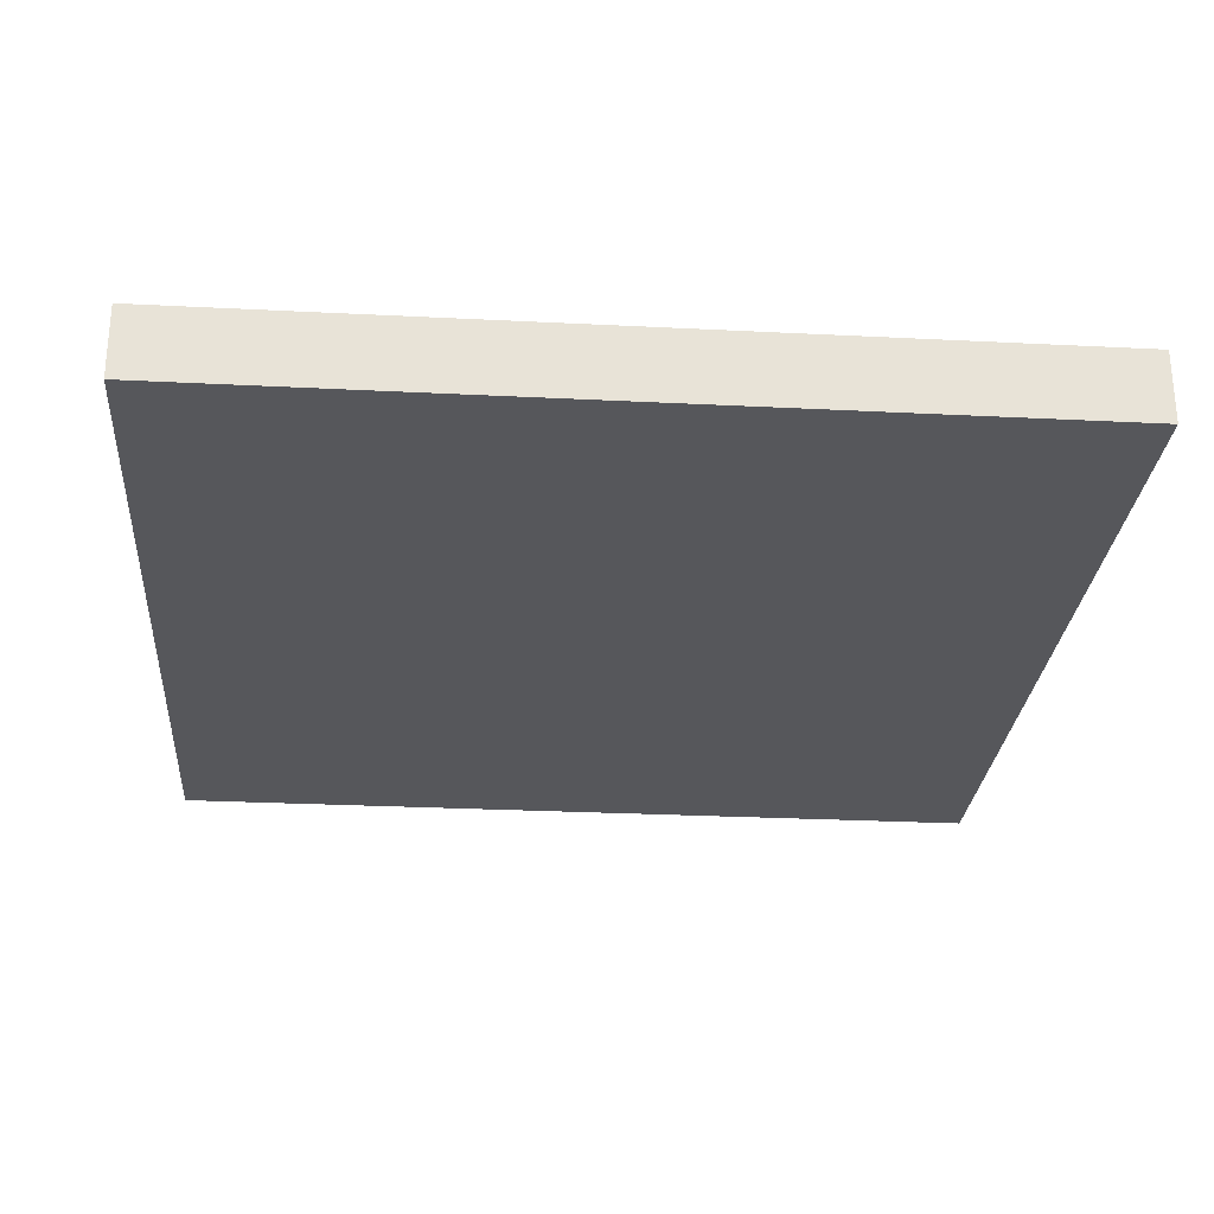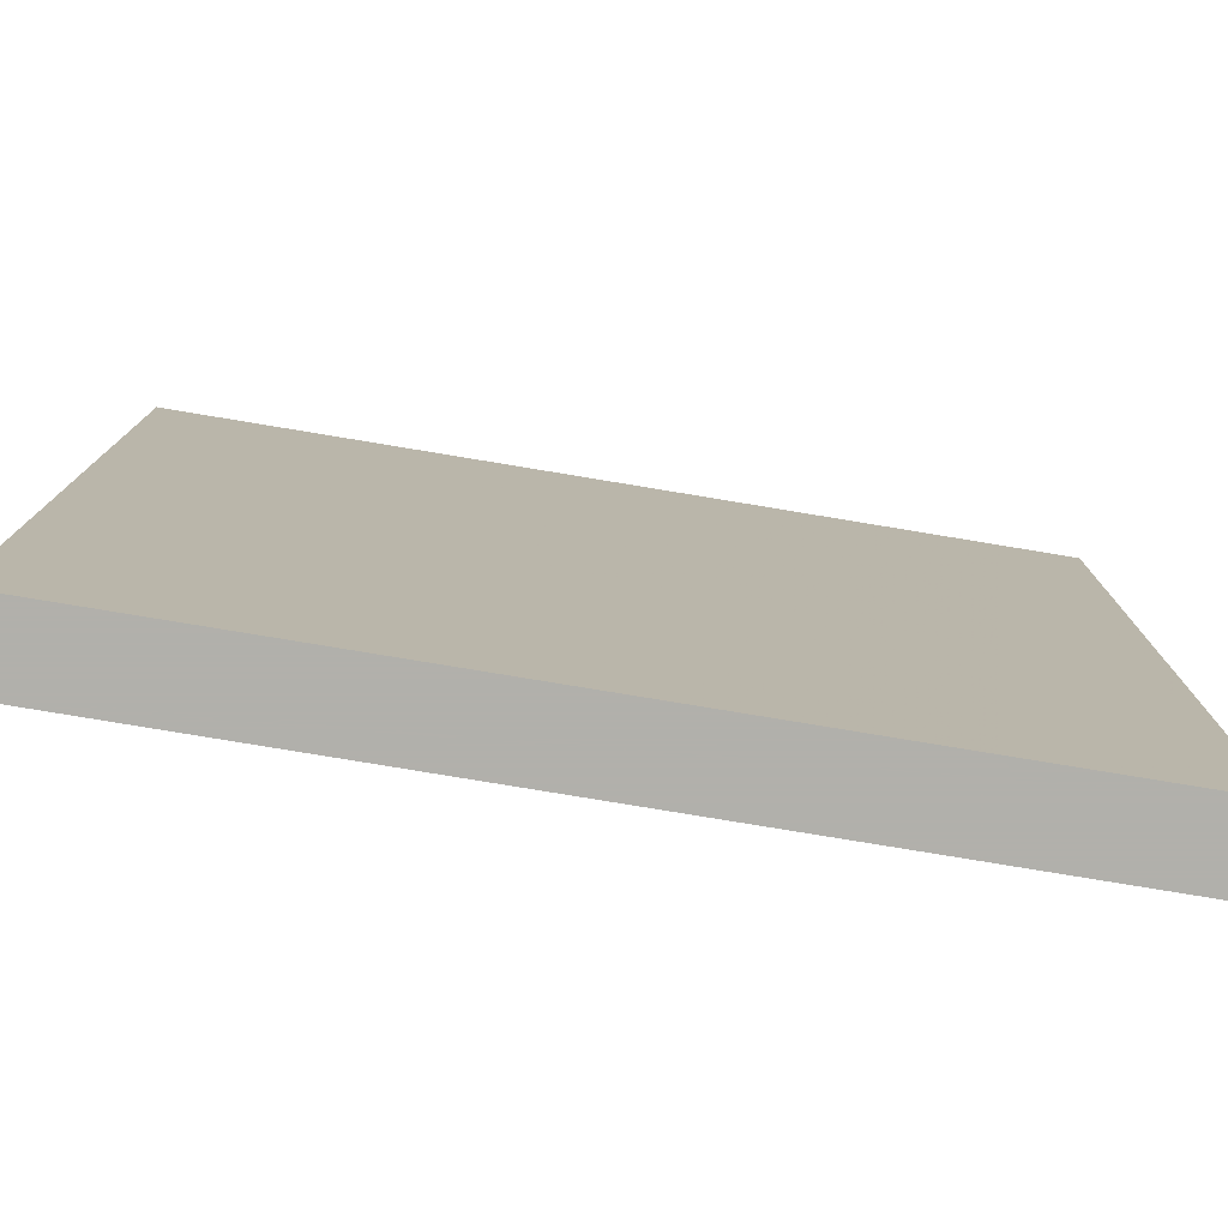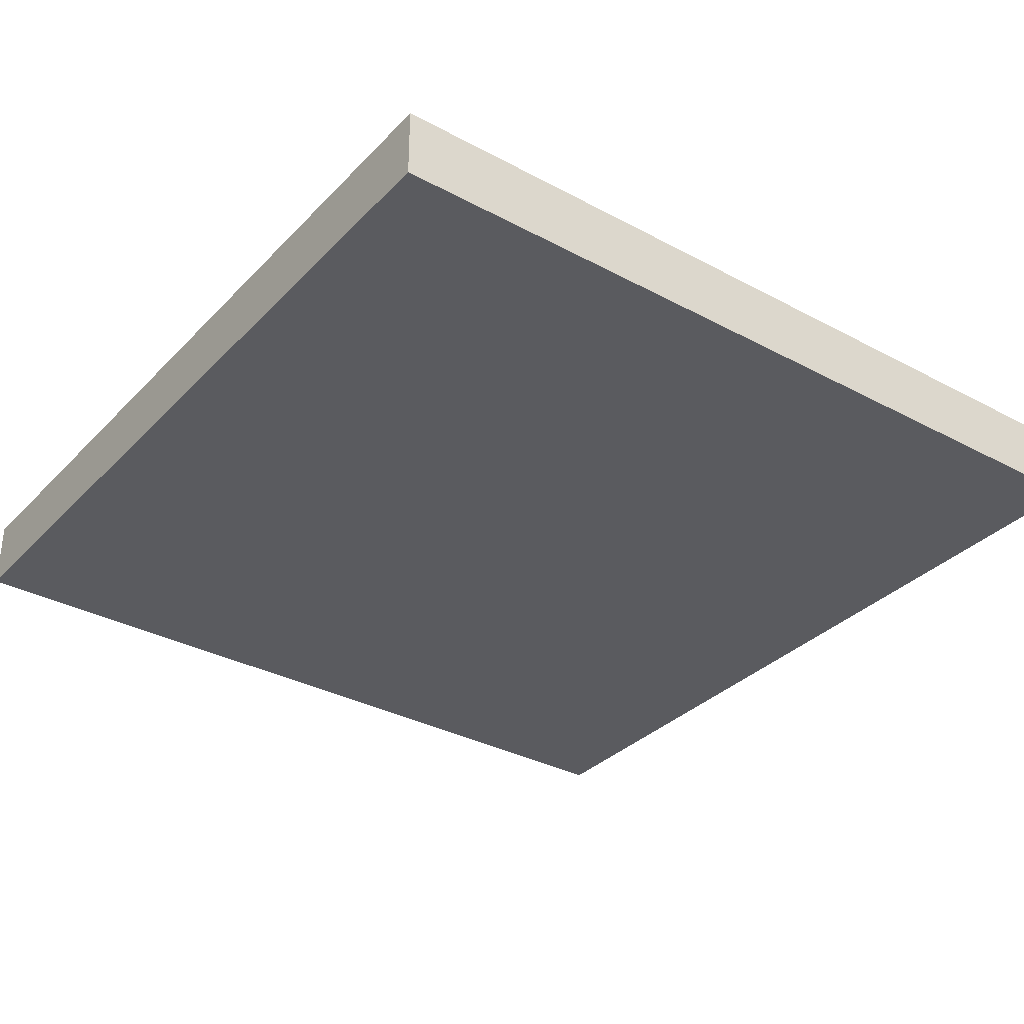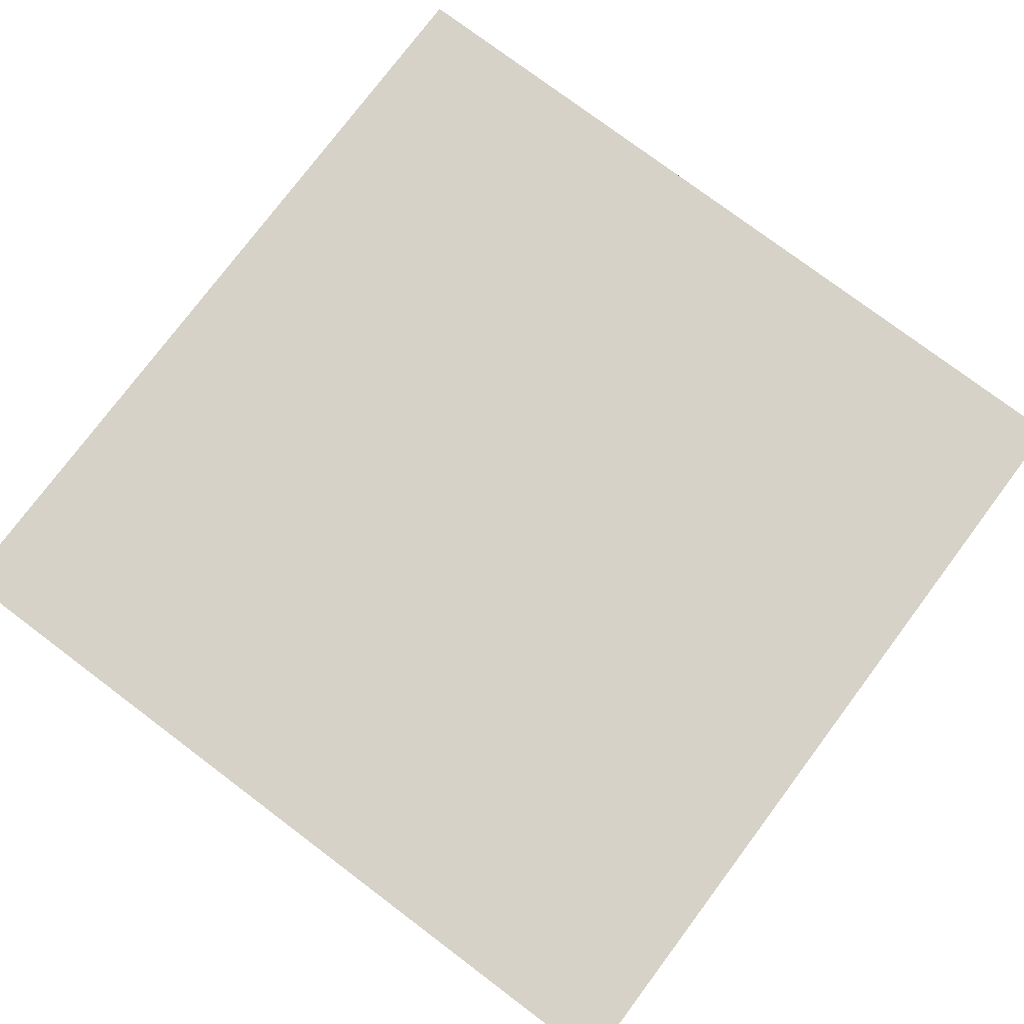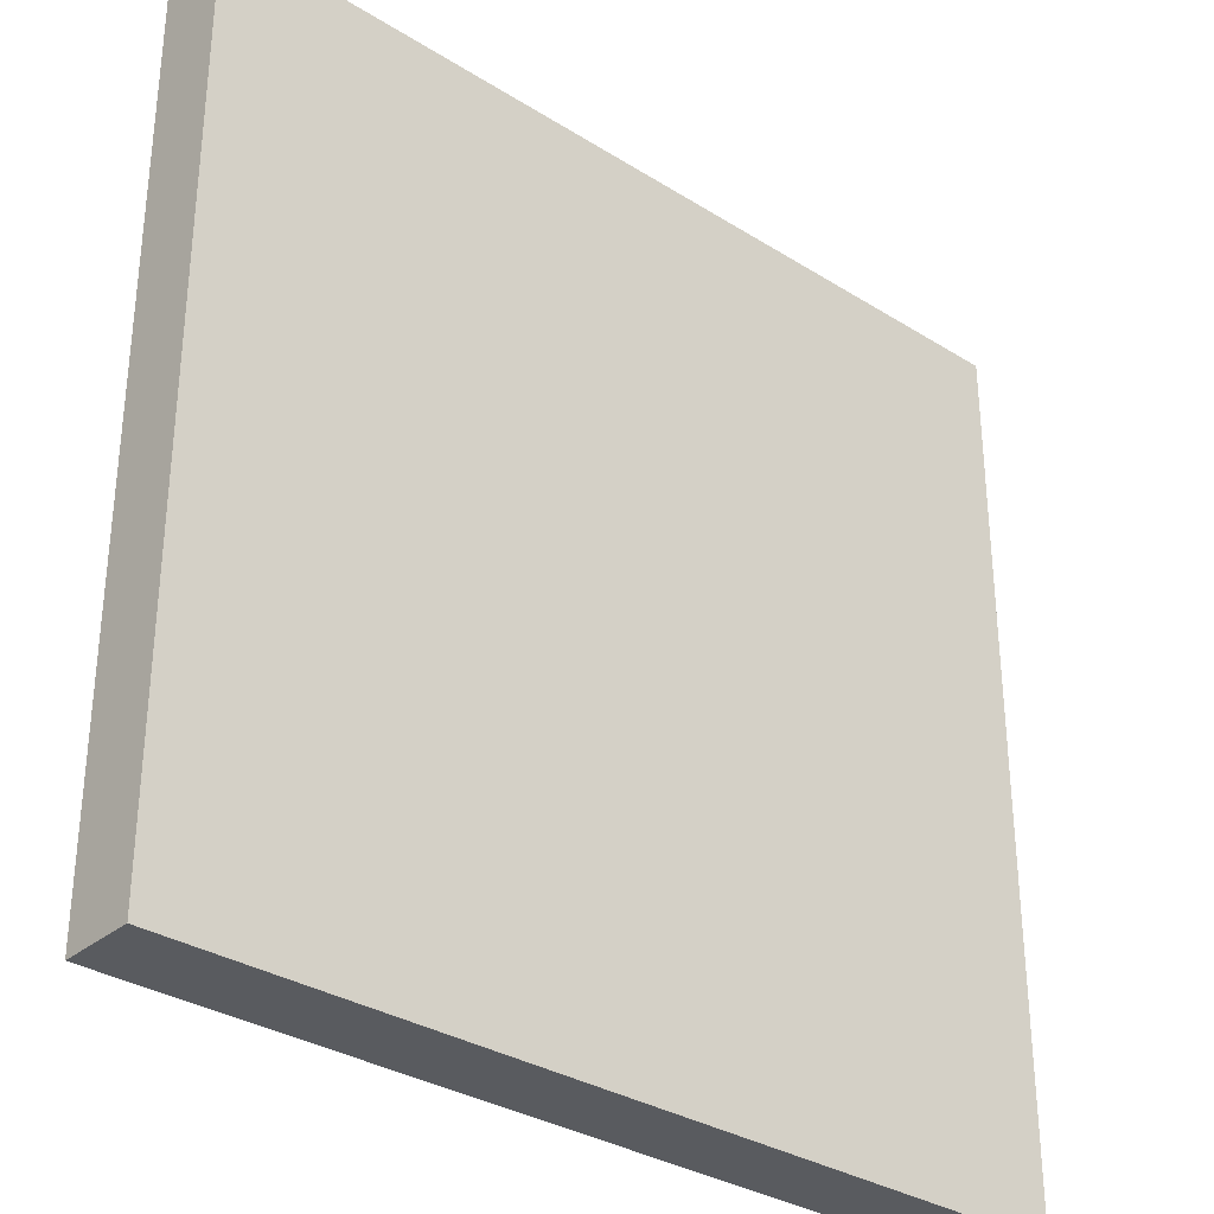
<metadata>
{"format":"obj","ext":"obj","renderer":"f3d","projection":"perspective","resolution":1024,"background":"white","views":[{"elev":-27.1,"azim":85.5,"up":"+Z"},{"elev":-78.5,"azim":170.6,"up":"+Y"},{"elev":-33.4,"azim":143.7,"up":"+Z"},{"elev":77.5,"azim":-53.1,"up":"+Z"},{"elev":-32.3,"azim":-41.2,"up":"+Y"}]}
</metadata>
<code>
v 432 48 256
v 432 -48 248
v 432 48 248
v 432 -48 256
v 336 -48 248
v 336 -48 256
v 336 48 248
v 336 48 256
f 1 2 3
f 1 4 2
f 4 5 2
f 4 6 5
f 6 7 5
f 6 8 7
f 8 3 7
f 8 1 3
f 6 1 8
f 6 4 1
f 7 2 5
f 7 3 2

</code>
